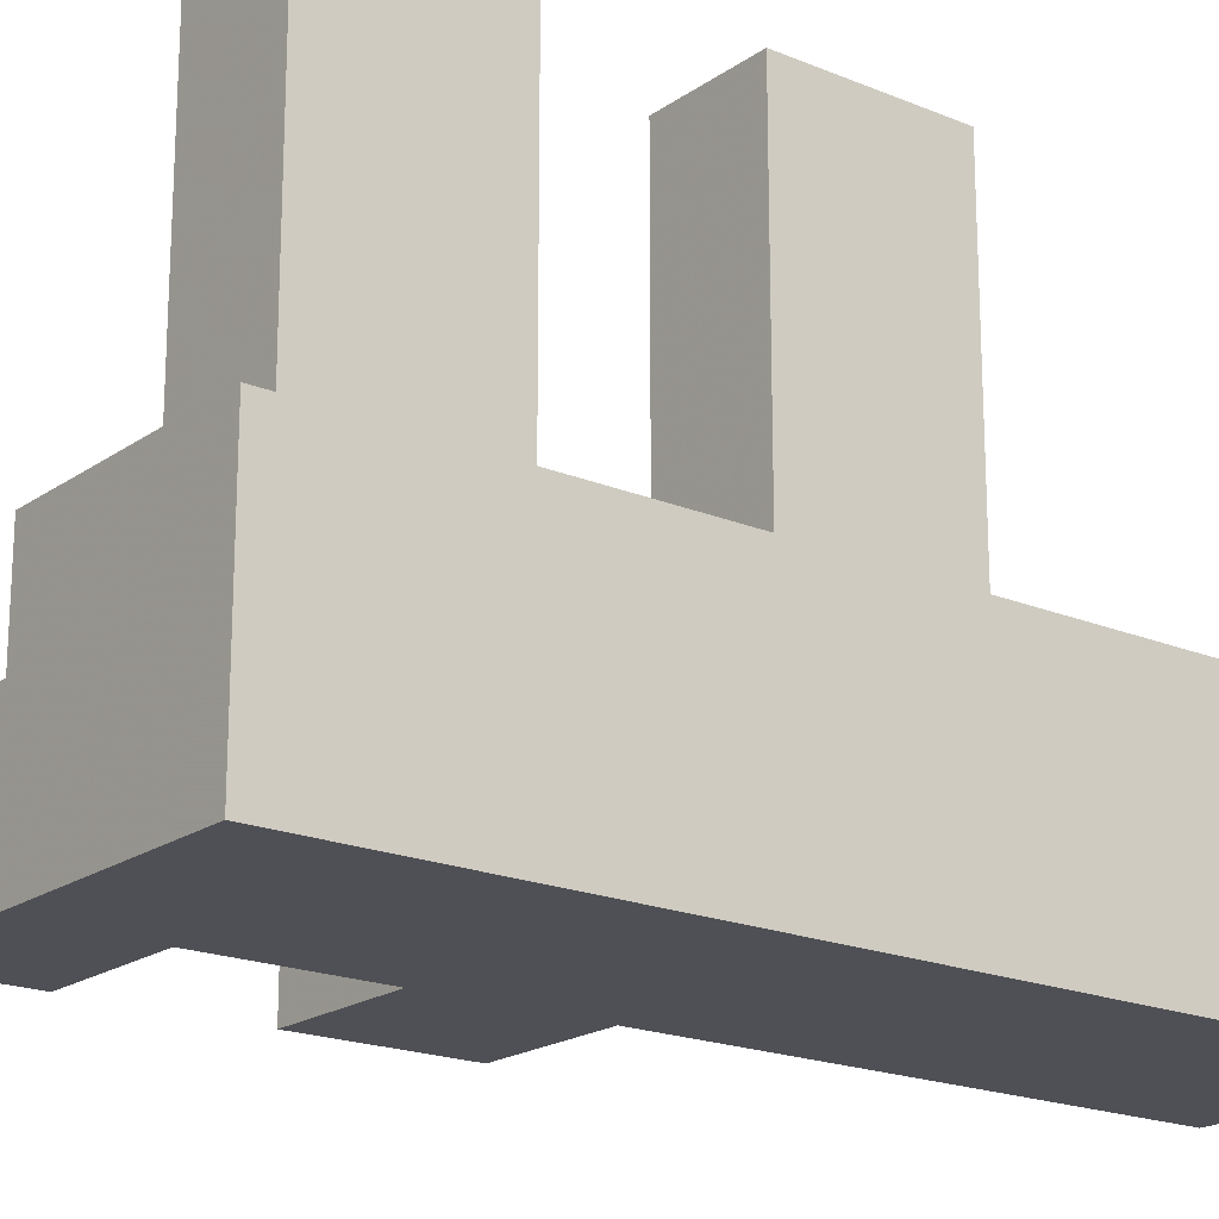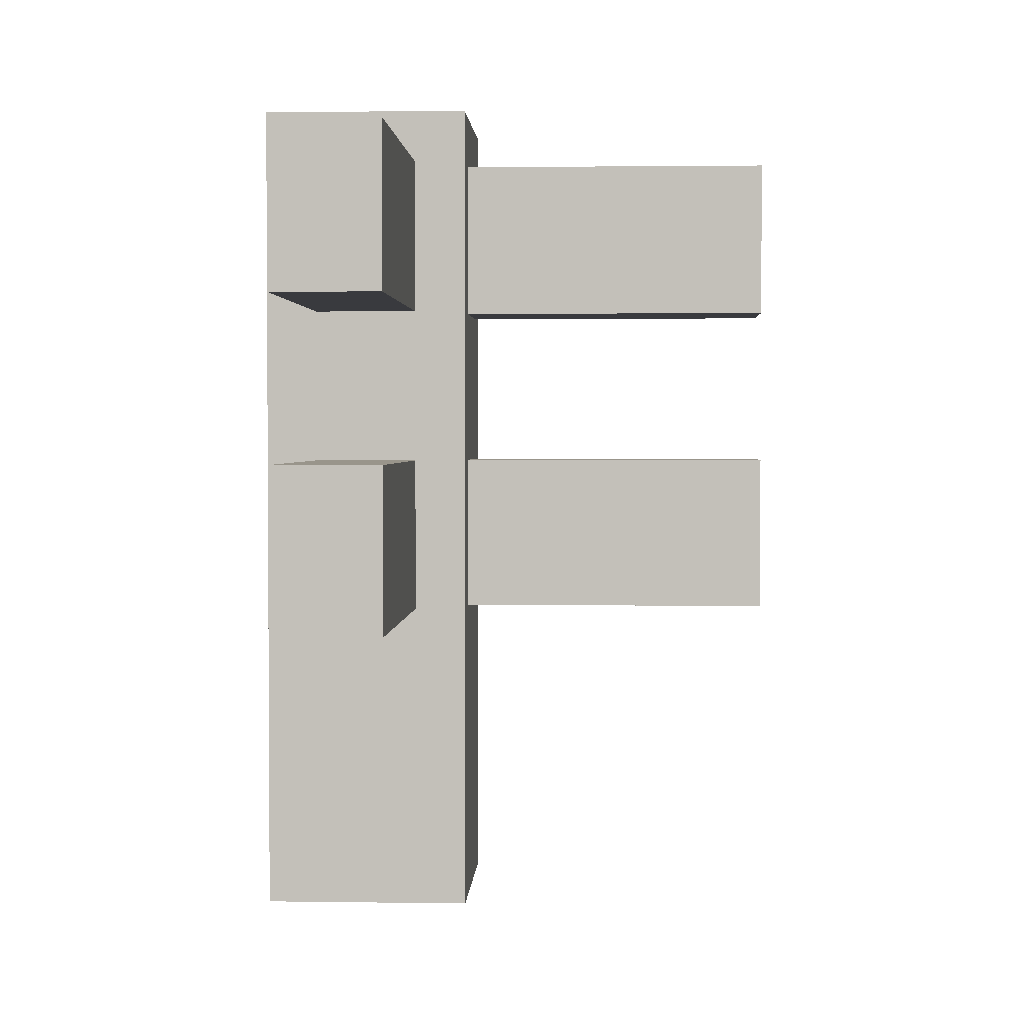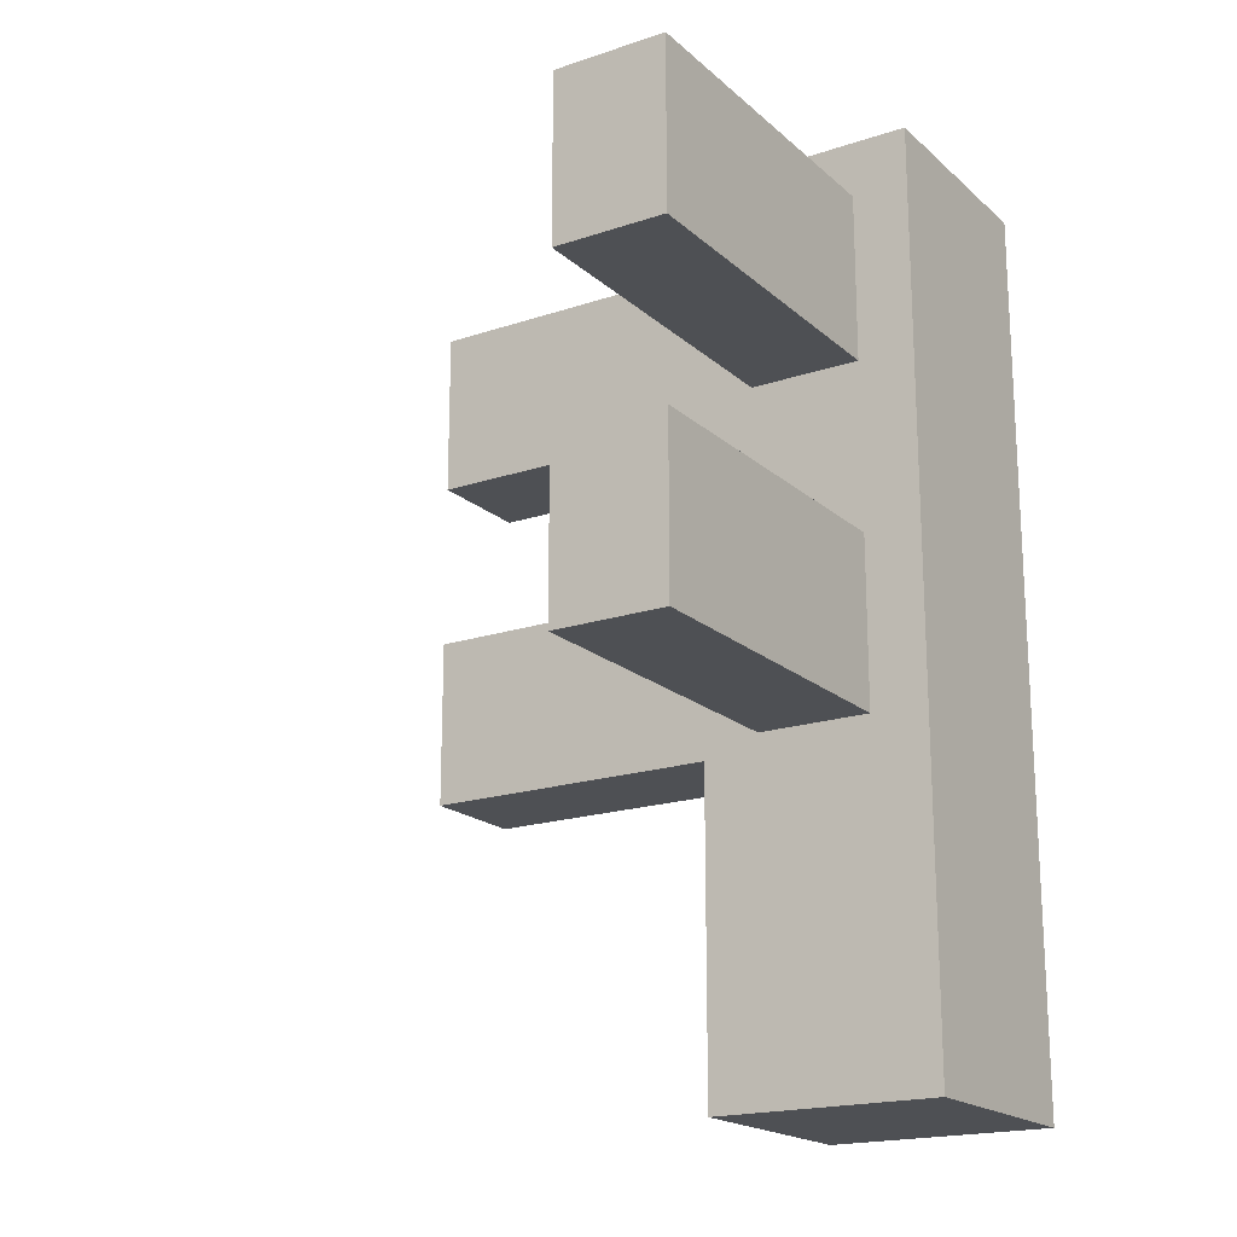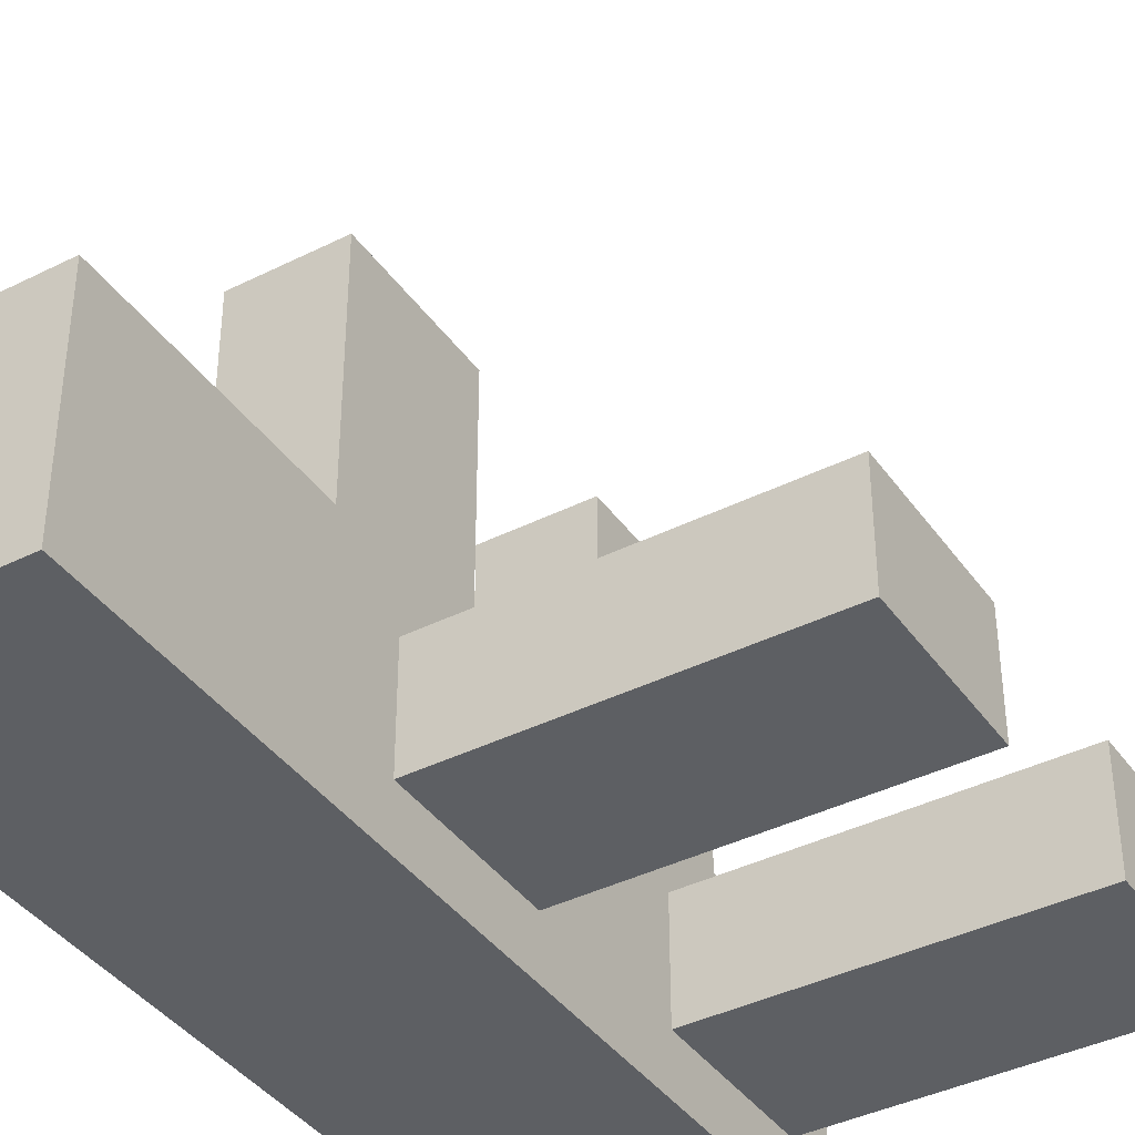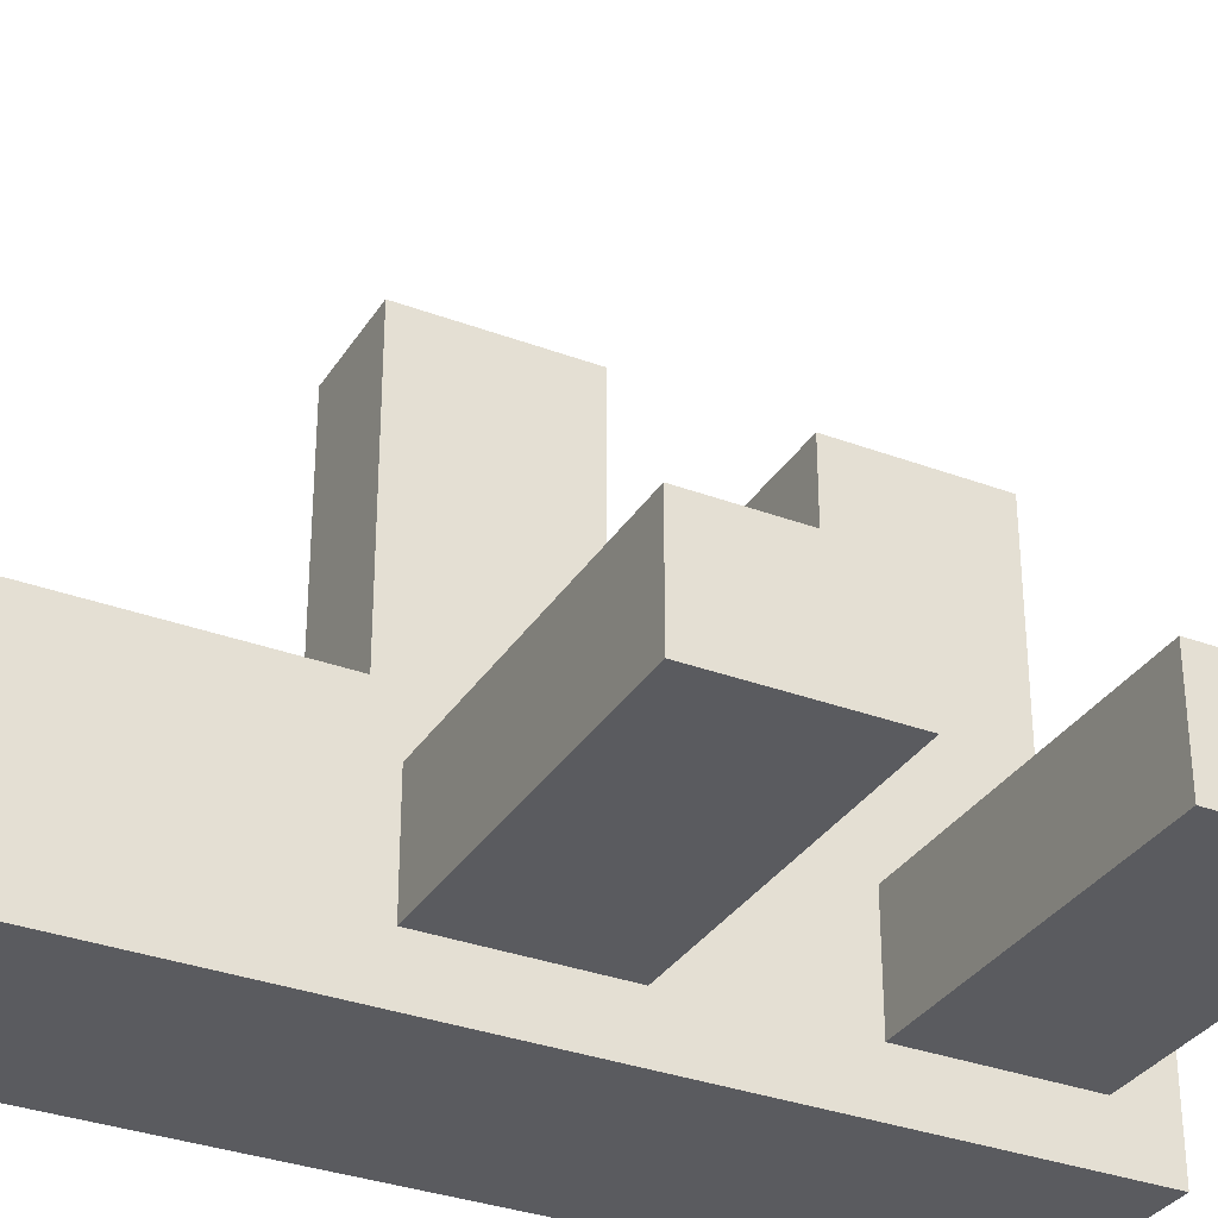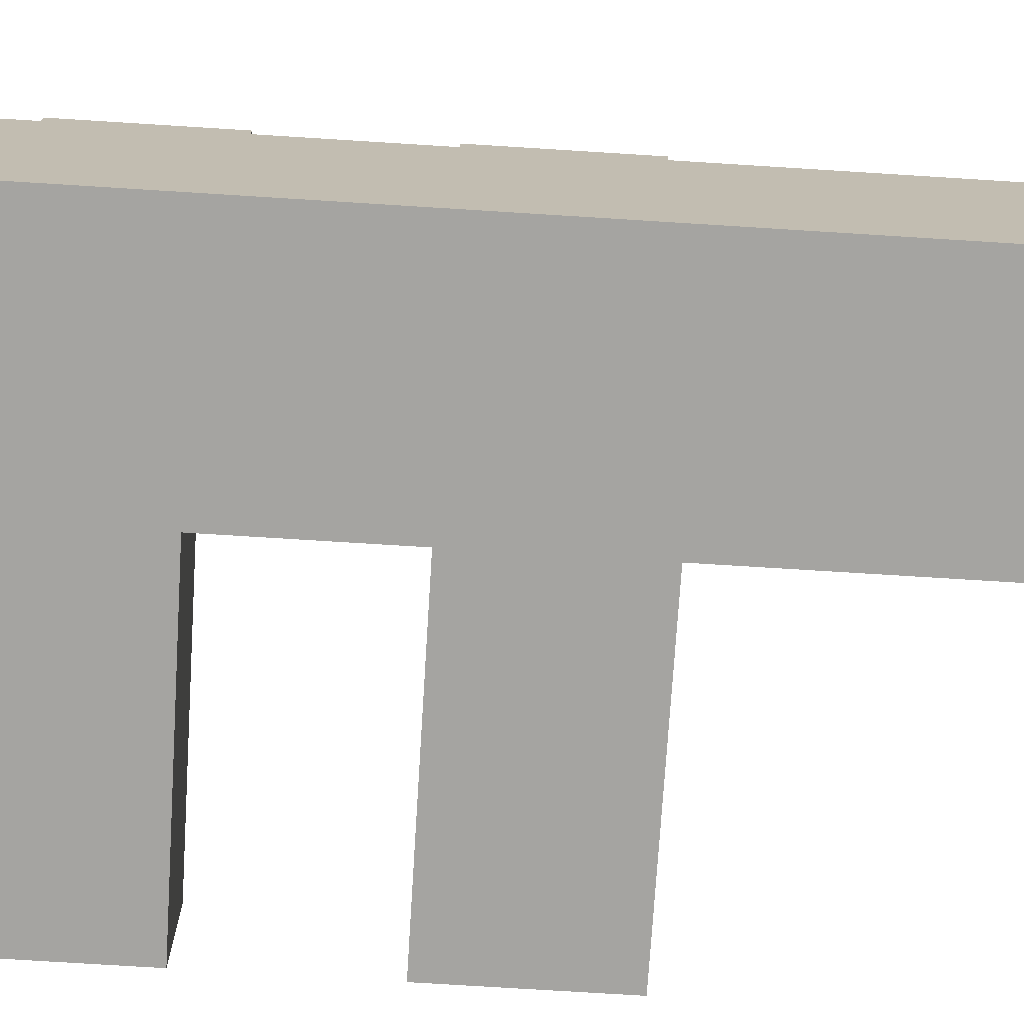
<metadata>
{"format":"obj","ext":"obj","renderer":"f3d","projection":"perspective","resolution":1024,"background":"white","views":[{"elev":-19.4,"azim":-127.9,"up":"+Z"},{"elev":2.2,"azim":2.8,"up":"+Y"},{"elev":-18.9,"azim":122.4,"up":"+Y"},{"elev":-39.8,"azim":31.8,"up":"+Z"},{"elev":-32.8,"azim":62.6,"up":"+Z"},{"elev":-73.4,"azim":-93.6,"up":"+Z"}]}
</metadata>
<code>
o Cube.004
v 0.625 0.9375 0.5625
v 0.625 0.75 0.5625
v 1 0.75 0.5625
v 1 0.9375 0.5625
v 0.625 0.9375 0.4375
v 0.625 0.75 0.4375
v 1 0.75 0.4375
v 1 0.9375 0.4375
f 1 2 3
f 1 3 4
f 5 8 7
f 5 7 6
f 2 6 7
f 2 7 3
f 3 7 8
f 3 8 4
f 5 1 4
f 5 4 8
o Cube.003
v 0.625 0.5625 0.5625
v 0.625 0.375 0.5625
v 1 0.375 0.5625
v 1 0.5625 0.5625
v 0.625 0.5625 0.4375
v 0.625 0.375 0.4375
v 1 0.375 0.4375
v 1 0.5625 0.4375
f 9 10 11
f 9 11 12
f 13 16 15
f 13 15 14
f 10 14 15
f 10 15 11
f 11 15 16
f 11 16 12
f 13 9 12
f 13 12 16
o Cube.002
v 0.4375 0.5625 0.625
v 0.4375 0.375 0.625
v 0.4375 0.375 1
v 0.4375 0.5625 1
v 0.5625 0.5625 0.625
v 0.5625 0.375 0.625
v 0.5625 0.375 1
v 0.5625 0.5625 1
f 17 18 19
f 17 19 20
f 21 24 23
f 21 23 22
f 18 22 23
f 18 23 19
f 19 23 24
f 19 24 20
f 21 17 20
f 21 20 24
o Cube.001_Cube
v 0.4375 0.9375 0.625
v 0.4375 0.75 0.625
v 0.4375 0.75 1
v 0.4375 0.9375 1
v 0.5625 0.9375 0.625
v 0.5625 0.75 0.625
v 0.5625 0.75 1
v 0.5625 0.9375 1
f 25 26 27
f 25 27 28
f 29 32 31
f 29 31 30
f 26 30 31
f 26 31 27
f 27 31 32
f 27 32 28
f 29 25 28
f 29 28 32
o Cube_Cube.001
v 0.625 0 0.375
v 0.625 0 0.625
v 0.375 0 0.625
v 0.375 0 0.375
v 0.625 1 0.375
v 0.625 1 0.625
v 0.375 1 0.625
v 0.375 1 0.375
f 33 34 35
f 33 35 36
f 37 40 39
f 37 39 38
f 33 37 38
f 33 38 34
f 34 38 39
f 34 39 35
f 35 39 40
f 35 40 36
f 37 33 36
f 37 36 40

</code>
